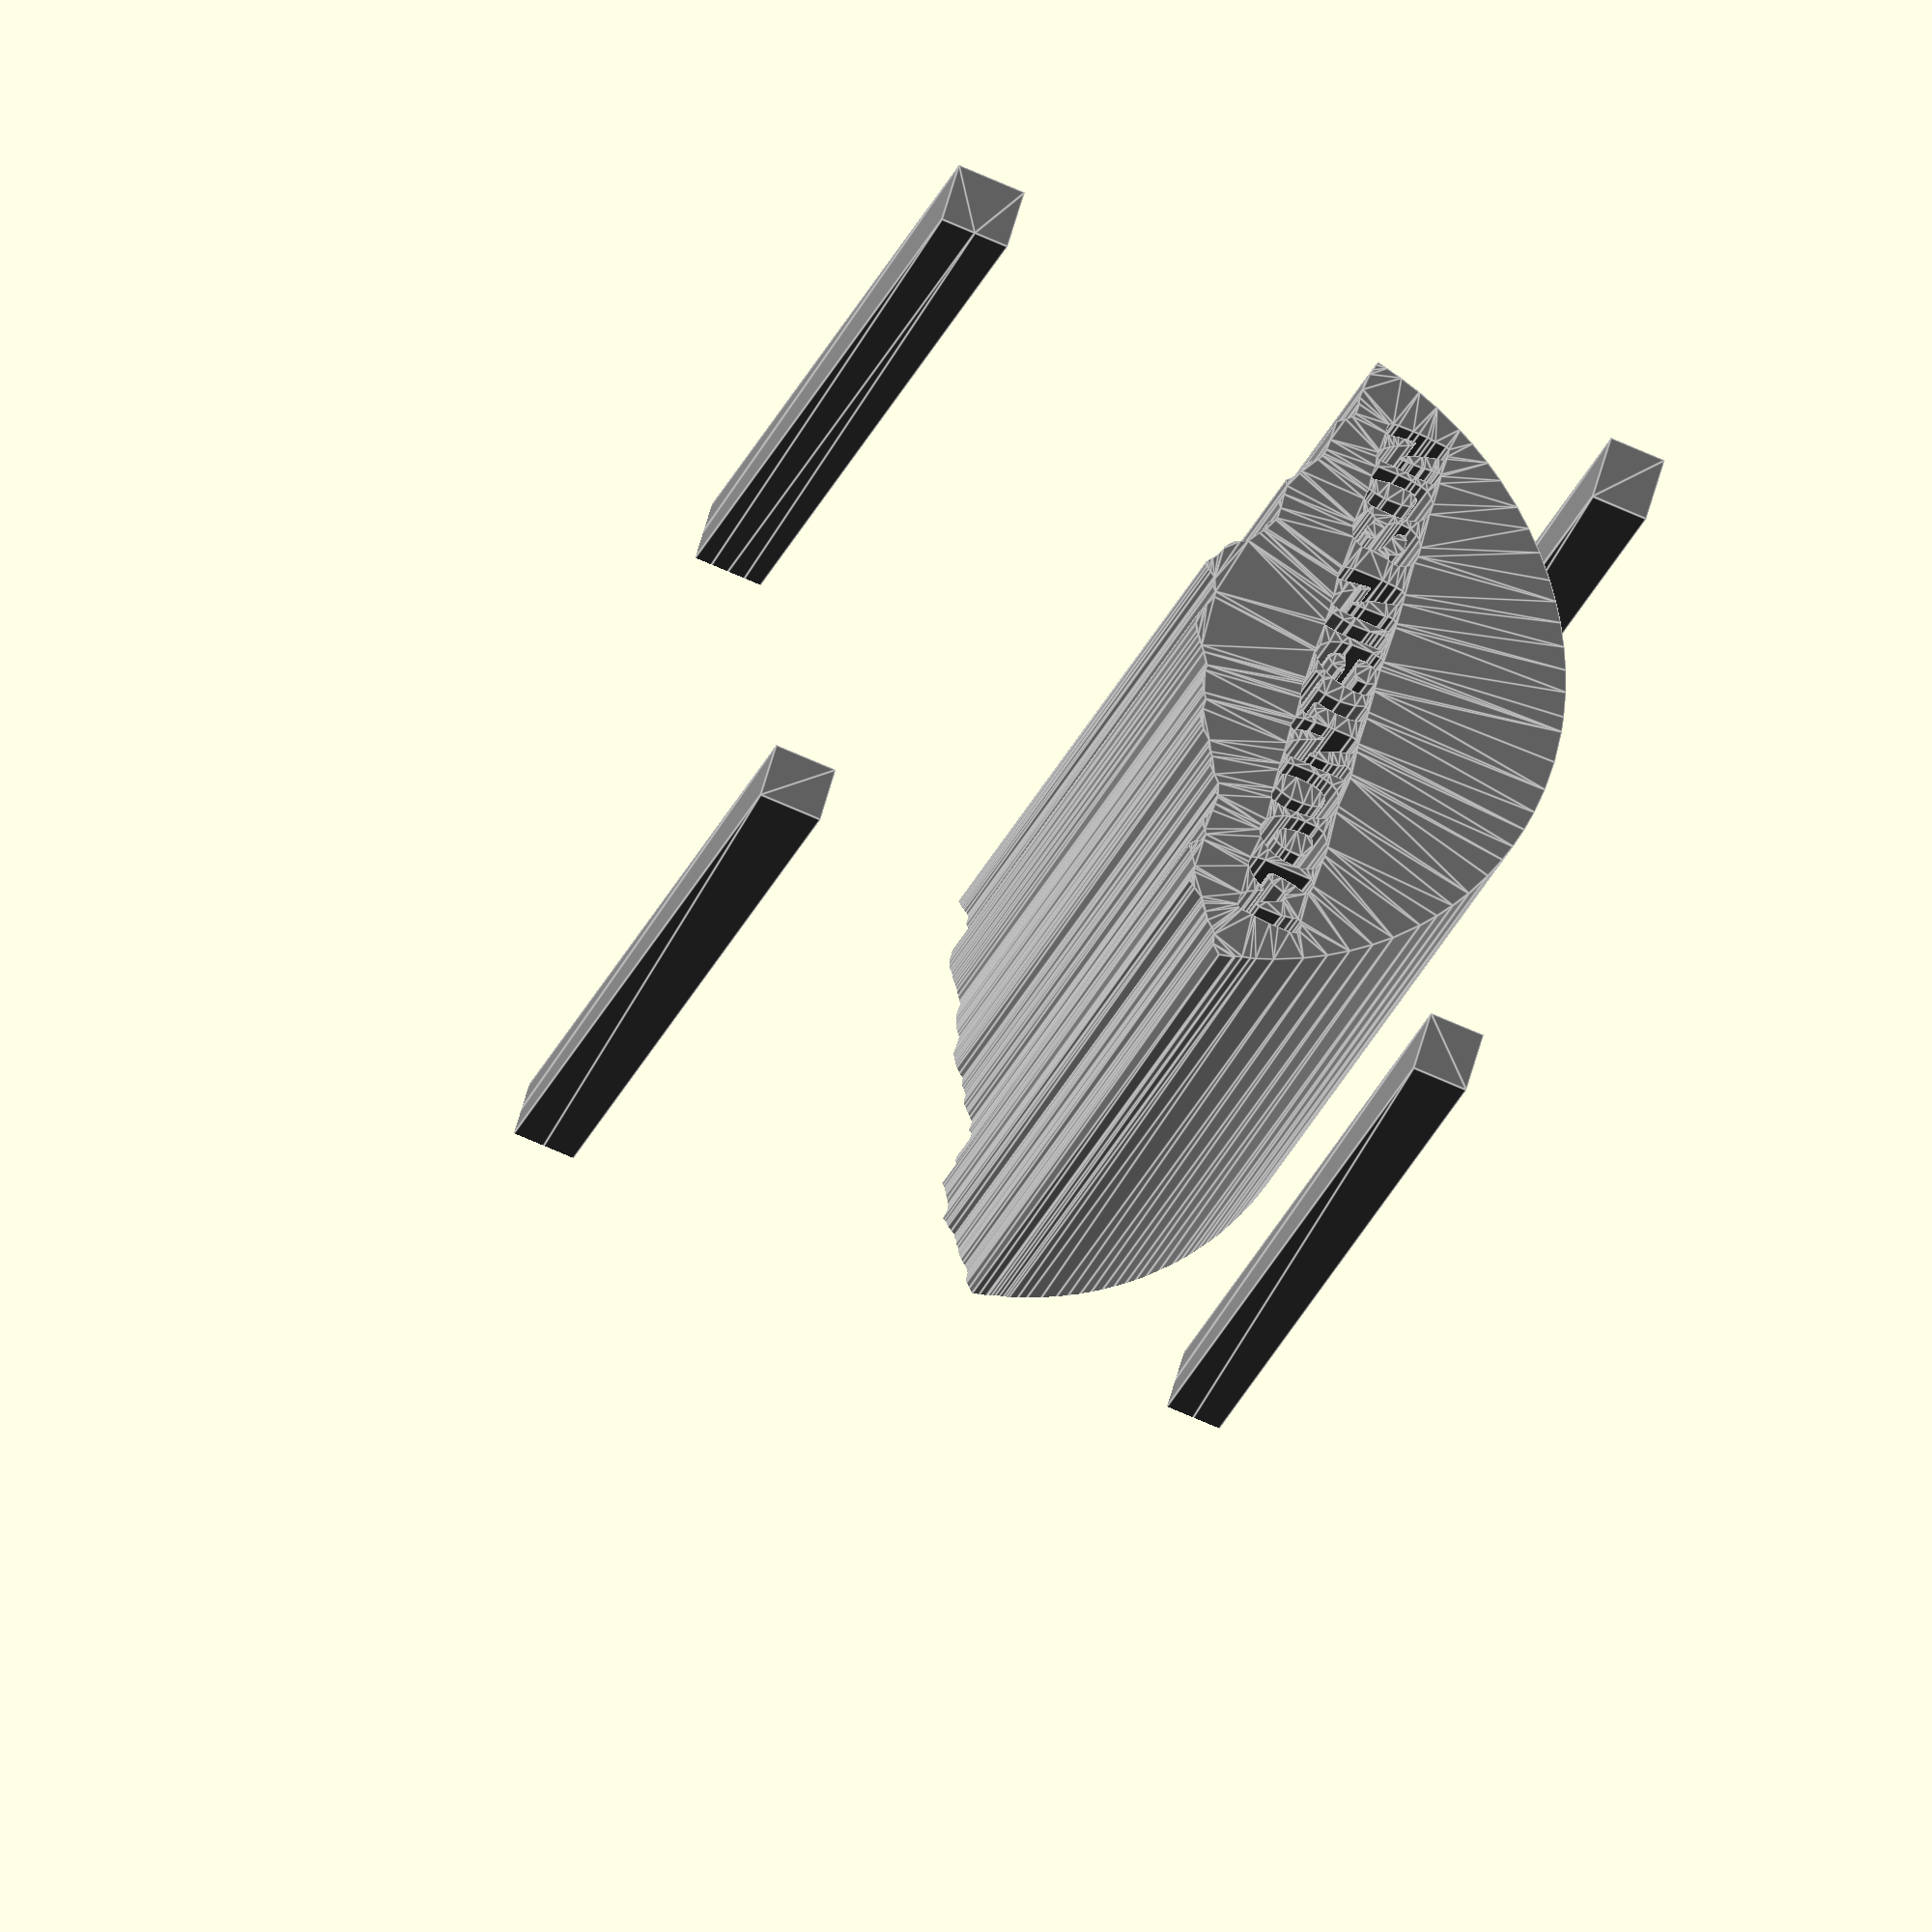
<openscad>
module ms2green_1()
{
 /* Generated by trace2scad version 20150415
    http://aggregate.org/MAKE/TRACE2SCAD/
    Optimized model has 774/5817 original points
 */
 color([0.5, 0.5, 0.5])
 assign(minx=0) /* polygon minx=0 */
 assign(miny=0) /* polygon miny=0 */
 assign(maxx=20000) /* polygon maxx=20000 */
 assign(maxy=20000) /* polygon maxy=20000 */
 assign(dx=maxx-minx)
 assign(dy=maxy-miny)
 assign(maxd=((dx>dy)?dx:dy))
 scale([1/maxd, 1/maxd, 1])
 translate([-minx-dx/2, -miny-dy/2, 0])
 linear_extrude(height=1, convexity=774)
 union() {
  union() {
   polygon([[0,19153],[0,18305],[1580,18312],[1580,20000],[0,20000]], convexity=5);
   polygon([[18276,19069],[18278,18138],[20000,18135],[20000,20000],[18275,20000]], convexity=5);
   union() {
    difference() {
     polygon([[11659,10631],[11600,10572],[11555,10493],[11447,10358],[11404,10335],[11195,10327],[11044,10211],[10883,10200],[10585,10335],[10495,10378],[10294,10465],[9938,10455],[9720,10374],[9648,10305],[9477,10220],[9378,10135],[9215,10035],[8927,9880],[8880,9845],[8715,9855],[8550,9860],[8493,9845],[8438,9835],[8228,9775],[8133,9744],[8080,9705],[7917,9607],[7607,9611],[7550,9625],[7415,9627],[7266,9560],[7165,9507],[7047,9426],[6803,9197],[6632,9173],[6493,9070],[6378,8995],[6143,8985],[5973,8855],[5907,8800],[5706,8630],[5554,8627],[5425,8635],[5364,8545],[5308,8540],[5087,8560],[4895,8575],[4865,8569],[4692,8645],[4529,8727],[4499,8741],[4387,8713],[4258,8607],[4125,8545],[3941,8555],[3838,8691],[3813,8771],[3749,8816],[3724,8822],[3730,8843],[3632,8885],[3520,8784],[3420,8735],[3348,8698],[3100,8565],[3040,8558],[2932,8545],[2821,8555],[2723,8585],[2642,8595],[2578,8474],[2487,8405],[2313,8151],[2303,8174],[2214,8124],[2221,8094],[2159,8054],[2115,8067],[1951,7944],[1872,7925],[1788,7865],[1745,7834],[1736,7820],[1575,7658],[1525,7605],[1414,7545],[1223,7533],[1132,7490],[895,7265],[1002,6885],[1033,6846],[1110,6663],[1164,6452],[1215,6310],[1406,5858],[1789,5124],[2149,4548],[2531,4024],[2975,3498],[3413,3040],[4078,2459],[4543,2110],[5014,1800],[5543,1492],[6262,1150],[6881,908],[7380,748],[7983,593],[8590,480],[9348,395],[10233,369],[11167,433],[11607,495],[12325,640],[12948,815],[13578,1039],[14218,1319],[14757,1600],[15283,1920],[15943,2390],[16490,2853],[16958,3308],[17508,3935],[17855,4398],[18212,4941],[18457,5367],[18815,6116],[19035,6677],[19215,7243],[19325,7673],[19385,7948],[19284,7995],[19120,8008],[18949,8069],[18830,8130],[18438,8121],[18178,8140],[18092,8175],[18013,8107],[17988,8095],[17680,8105],[17561,8168],[17413,8322],[17338,8436],[17234,8525],[16655,8533],[16628,8545],[16333,8555],[16186,8586],[16113,8603],[15962,8695],[15835,8835],[15766,8905],[15630,8975],[15569,8995],[15430,9005],[15354,9039],[15249,9129],[15114,9222],[15004,9334],[14848,9260],[14578,9268],[14398,9315],[14328,9336],[14149,9240],[13824,9248],[13768,9271],[13591,9456],[13401,9445],[13333,9480],[13217,9580],[12856,9796],[12755,9990],[12674,10138],[12568,10235],[12487,10295],[12410,10335],[12355,10355],[12129,10439],[11951,10552],[11839,10645],[11765,10690],[11717,10690]], convexity=40);
     polygon([[9618,7276],[9688,7265],[9849,7219],[9939,7155],[9980,7075],[9967,6962],[9898,6841],[9839,6806],[9762,6906],[9690,6945],[9573,6934],[9500,6873],[9450,6654],[9410,6232],[9475,5810],[9580,5537],[9536,5469],[9449,5435],[9258,5430],[9188,5460],[9125,5525],[9065,5669],[9025,5888],[9039,6238],[9068,6487],[9130,6817],[9100,6863],[9086,6875],[8923,6811],[8815,6721],[8713,6724],[8685,6803],[8680,6979],[8715,7073],[8747,7124],[8861,7187],[9075,7241],[9165,7256],[9473,7288],[9548,7286]], convexity=15);
     polygon([[14663,7284],[14683,7279],[15002,7125],[15050,7088],[15095,7040],[15083,6974],[15045,6883],[14951,6785],[14843,6795],[14658,6935],[14572,6953],[14526,6941],[14489,6939],[14373,6872],[14350,6839],[14365,6746],[14433,6634],[14807,6480],[14938,6421],[15067,6275],[15080,6193],[15106,6091],[15087,5818],[14980,5622],[14895,5509],[14676,5425],[14396,5415],[14178,5468],[14106,5506],[13990,5643],[13913,5807],[13912,5994],[13973,6119],[14008,6140],[14080,6156],[14119,6150],[14195,5947],[14245,5874],[14343,5830],[14395,5810],[14713,5820],[14768,5840],[14825,5898],[14815,6086],[14618,6222],[14271,6366],[14133,6473],[14038,6665],[14033,6898],[14132,7104],[14193,7180],[14483,7289],[14643,7290]], convexity=14);
     polygon([[12981,7275],[12991,7269],[13188,7245],[13229,7223],[13254,7171],[13280,7028],[13305,6933],[13316,6115],[13300,5958],[13285,5726],[13271,5721],[13248,5531],[13168,5446],[12882,5437],[12800,5555],[12720,5848],[12584,6301],[12480,6450],[12432,6576],[12405,6602],[12353,6690],[12310,6684],[12314,6535],[12318,6487],[12318,6344],[12336,5764],[12362,5698],[12363,5543],[12290,5453],[12261,5425],[12136,5427],[12042,5459],[11970,5549],[11944,5638],[11960,6498],[11993,6978],[12010,7021],[12040,7113],[12065,7159],[12106,7212],[12249,7230],[12340,7220],[12523,7045],[12739,6723],[12760,6699],[12776,6669],[12786,6637],[12806,6597],[12811,6589],[12867,6467],[12938,6345],[12970,6345],[12982,6370],[12940,6643],[12895,6938],[12885,6998],[12855,7171],[12856,7220],[12901,7270],[12971,7280]], convexity=14);
     polygon([[8238,7255],[8241,7250],[8401,7222],[8463,7210],[8520,6994],[8530,6710],[8550,6675],[8566,6309],[8565,6228],[8564,6146],[8566,5658],[8534,5515],[8520,5477],[8440,5435],[8347,5425],[8201,5415],[8140,5455],[8075,5578],[8055,5651],[8005,5818],[7925,6020],[7895,6096],[7775,6380],[7746,6389],[7674,6522],[7611,6585],[7560,6573],[7555,6407],[7545,6038],[7569,5919],[7590,5750],[7676,5611],[7681,5520],[7599,5405],[7498,5365],[7397,5365],[7304,5426],[7275,5467],[7270,5933],[7285,6374],[7304,6480],[7305,7020],[7300,7135],[7350,7204],[7403,7227],[7643,7240],[7699,7212],[7730,7156],[7768,7099],[7870,6950],[7975,6733],[8030,6626],[8070,6533],[8164,6348],[8170,6320],[8226,6324],[8229,6375],[8225,6838],[8205,6875],[8185,6938],[8175,6973],[8095,7167],[8118,7232],[8163,7259],[8234,7260]], convexity=18);
     polygon([[10600,7250],[10628,7246],[10770,7170],[10975,6958],[11110,6640],[11135,6418],[11150,6379],[11165,5775],[11130,5695],[11120,5553],[11084,5480],[11028,5453],[10882,5470],[10769,5478],[10723,5580],[10777,5723],[10835,5878],[10835,6072],[10783,6115],[10612,6108],[10578,6108],[10326,6049],[10250,6004],[10225,5963],[10225,5696],[10319,5491],[10318,5478],[10201,5462],[10115,5449],[9967,5490],[9925,5562],[9888,5716],[9870,5967],[9901,6248],[10005,6608],[10117,6843],[10339,7116],[10475,7209],[10563,7257],[10573,7254]], convexity=15);
     polygon([[4012,7230],[4021,7221],[4079,7063],[4098,6848],[4085,5543],[4037,5481],[3909,5444],[3718,5486],[3656,5510],[3615,5568],[3725,5880],[3758,6058],[3799,6300],[3811,6553],[3790,6590],[3755,6662],[3718,6675],[3660,6648],[3660,6620],[3560,6511],[3510,6447],[3398,6133],[3335,6075],[3253,6061],[3151,6076],[2945,6490],[2828,6734],[2787,6744],[2755,6735],[2710,6643],[2720,6001],[2744,5916],[2791,5691],[2835,5565],[2784,5478],[2708,5433],[2488,5430],[2432,5469],[2365,5675],[2370,6008],[2372,6238],[2405,6669],[2421,6746],[2444,7053],[2464,7133],[2541,7185],[2885,7181],[2992,7063],[3118,6867],[3154,6812],[3203,6693],[3227,6665],[3279,6665],[3389,6842],[3488,6991],[3738,7220],[3853,7230],[4003,7240]], convexity=18);
     polygon([[16889,7228],[16913,7216],[17025,7124],[17135,6988],[17205,6895],[17263,6792],[17410,6516],[17474,6396],[17535,6366],[17575,6376],[17565,6640],[17545,6675],[17535,6859],[17500,6973],[17466,7130],[17495,7195],[17775,7192],[17835,7081],[17829,7049],[17845,6940],[17855,6519],[17854,6358],[17850,6112],[17836,6007],[17824,5885],[17808,5569],[17764,5485],[17548,5470],[17472,5470],[17420,5516],[17375,5669],[17367,5727],[17284,6013],[17245,6115],[17120,6455],[17020,6604],[16983,6655],[16920,6643],[16927,6564],[16924,6446],[16926,6402],[16925,6317],[16926,6255],[16930,6016],[16935,5978],[16937,5965],[16946,5949],[16965,5748],[16964,5685],[16970,5640],[16985,5583],[16989,5565],[16977,5487],[16918,5480],[16706,5485],[16701,5465],[16636,5528],[16605,5608],[16599,5809],[16600,6097],[16630,6368],[16650,6678],[16666,7143],[16708,7218],[16728,7240],[16865,7240]], convexity=24);
     polygon([[5030,7225],[5030,7220],[5250,7134],[5330,7067],[5412,6977],[5545,6749],[5580,6643],[5600,6554],[5640,6348],[5645,6148],[5630,5825],[5610,5775],[5540,5595],[5318,5448],[5181,5385],[4903,5390],[4722,5415],[4509,5499],[4418,5583],[4335,5740],[4274,5925],[4295,6390],[4345,6578],[4449,6848],[4607,7043],[4701,7143],[4901,7230],[5030,7230]], convexity=6);
     polygon([[6988,7225],[6991,7220],[7019,7220],[7060,7165],[7080,7095],[7090,7059],[7110,6887],[7122,6305],[7100,6159],[7080,6154],[7070,6050],[7031,5909],[6983,5763],[6876,5607],[6736,5515],[6638,5485],[6453,5455],[6263,5453],[6113,5523],[6015,5607],[5880,5844],[5845,5998],[5805,6433],[5800,6813],[5845,6983],[5869,7058],[5889,7132],[5922,7176],[6090,7216],[6214,7210],[6260,7165],[6192,6975],[6114,6688],[6120,6341],[6155,6098],[6214,5941],[6263,5870],[6333,5820],[6513,5815],[6581,5852],[6674,6004],[6755,6137],[6765,6284],[6790,6707],[6755,7004],[6725,7078],[6715,7184],[6785,7230],[6984,7230]], convexity=14);
     polygon([[11532,7217],[11557,7210],[11839,7201],[11865,7197],[11840,7183],[11855,7150],[11834,7150],[11833,7115],[11762,6795],[11724,6572],[11710,6530],[11726,6037],[11744,5924],[11756,5820],[11759,5778],[11764,5798],[11781,5674],[11777,5663],[11782,5576],[11764,5540],[11618,5510],[11352,5501],[11337,5578],[11334,6513],[11354,6903],[11408,7207],[11508,7225]], convexity=15);
     polygon([[15413,7212],[15433,7203],[15621,7185],[15720,7178],[15705,7075],[15681,7009],[15635,6723],[15634,6649],[15652,6230],[15713,6002],[15817,5898],[15908,5875],[16010,5900],[16033,5939],[16095,5998],[16125,6085],[16147,6305],[16145,6710],[16075,7083],[16065,7149],[16094,7198],[16121,7211],[16434,7189],[16460,7124],[16465,6558],[16445,6165],[16425,6058],[16400,5889],[16344,5698],[16183,5537],[16043,5455],[15716,5465],[15552,5554],[15392,5683],[15315,5890],[15295,6018],[15280,6105],[15265,6323],[15286,6949],[15360,7188],[15394,7220]], convexity=12);
     polygon([[15678,6895],[15674,6889],[15671,6911],[15681,6901]], convexity=5);
    }
    polygon([[10608,6881],[10604,6875],[10540,6858],[10402,6714],[10310,6533],[10298,6502],[10285,6467],[10278,6388],[10388,6365],[10515,6385],[10625,6400],[10682,6420],[10768,6451],[10795,6505],[10743,6693],[10657,6840],[10614,6878],[10612,6888]], convexity=6);
    polygon([[4847,6816],[4831,6814],[4755,6724],[4667,6536],[4645,6448],[4625,6298],[4609,6012],[4630,5980],[4656,5915],[4731,5845],[4895,5770],[5049,5780],[5191,5801],[5264,5867],[5302,6033],[5285,6288],[5229,6588],[5144,6714],[5060,6775],[4889,6819],[4863,6818]], convexity=7);
   }
   polygon([[18138,1522],[18135,1518],[18135,0],[20000,0],[20000,1525],[18142,1525]], convexity=6);
   polygon([[0,748],[0,0],[1750,0],[1744,1495],[0,1495]], convexity=5);
  }
 }
}

module ms2green()
{
 /* all layers combined, scaled to within a 1mm cube */
 scale([1, 1, 1/1])
 difference() {
  union() {
   scale([1,1,2]) translate([0,0,-0.5]) ms2green_1();
  }
  translate([0,0,-2]) cube([2,2,4],center=true);
 }
}
ms2green();

</openscad>
<views>
elev=27.5 azim=285.7 roll=341.4 proj=o view=edges
</views>
